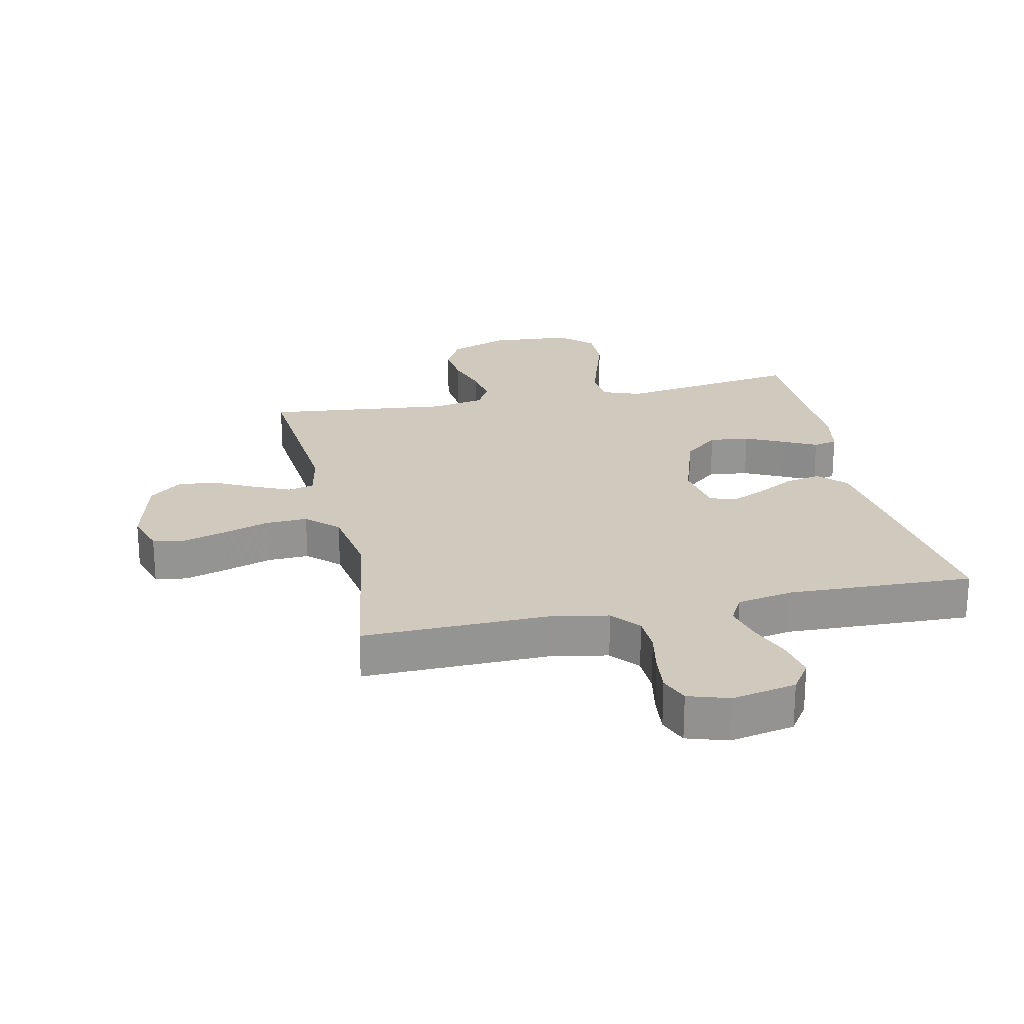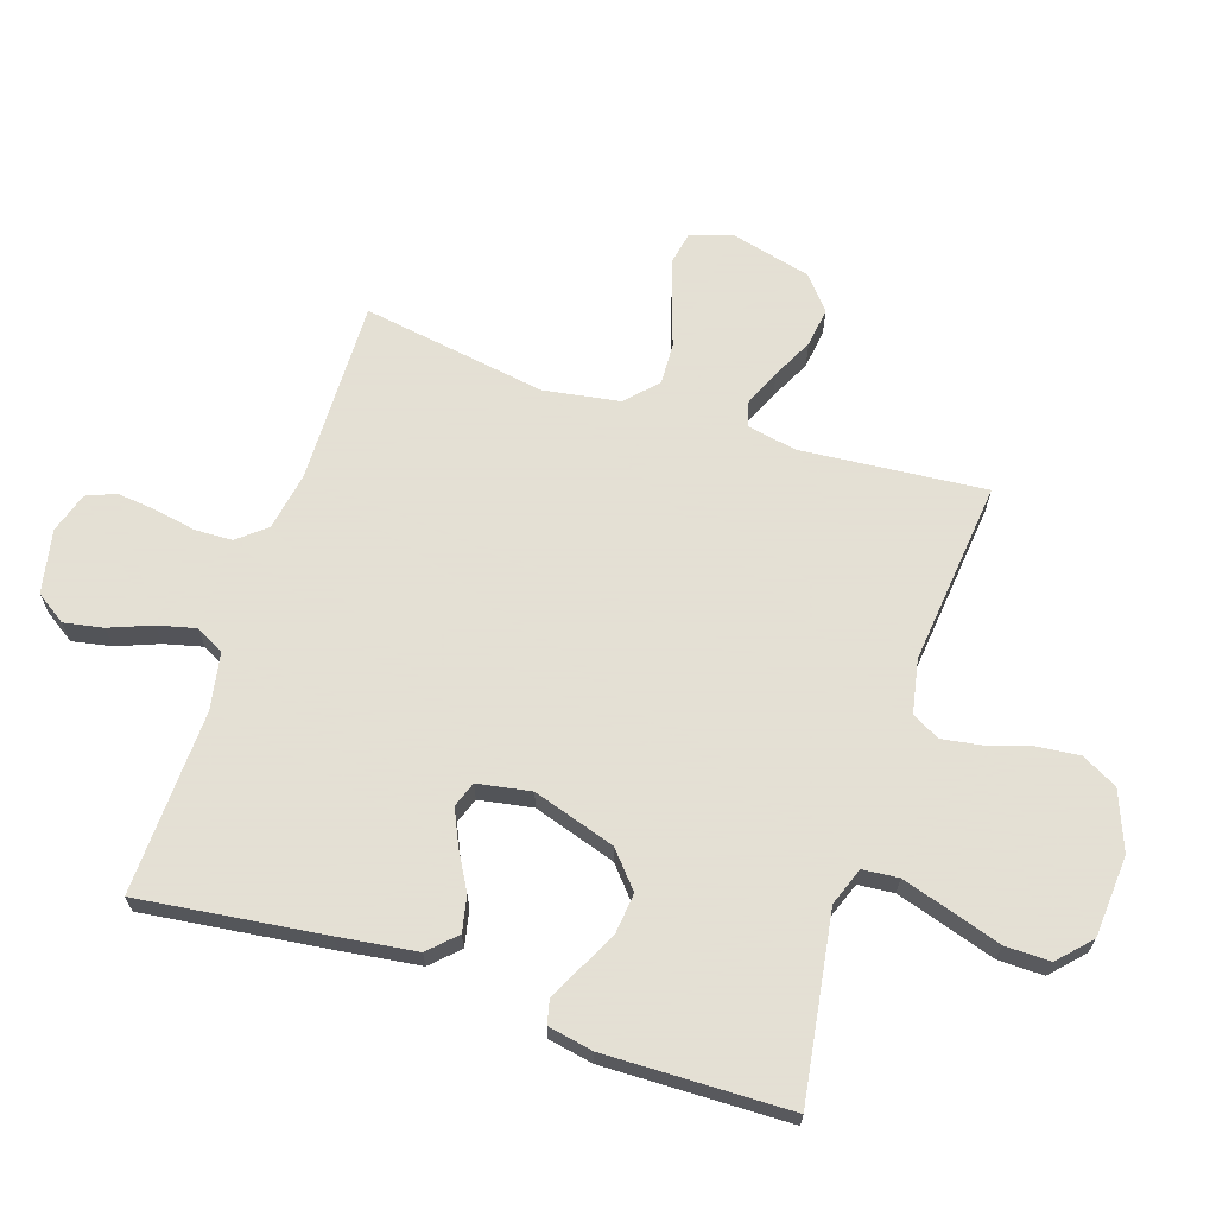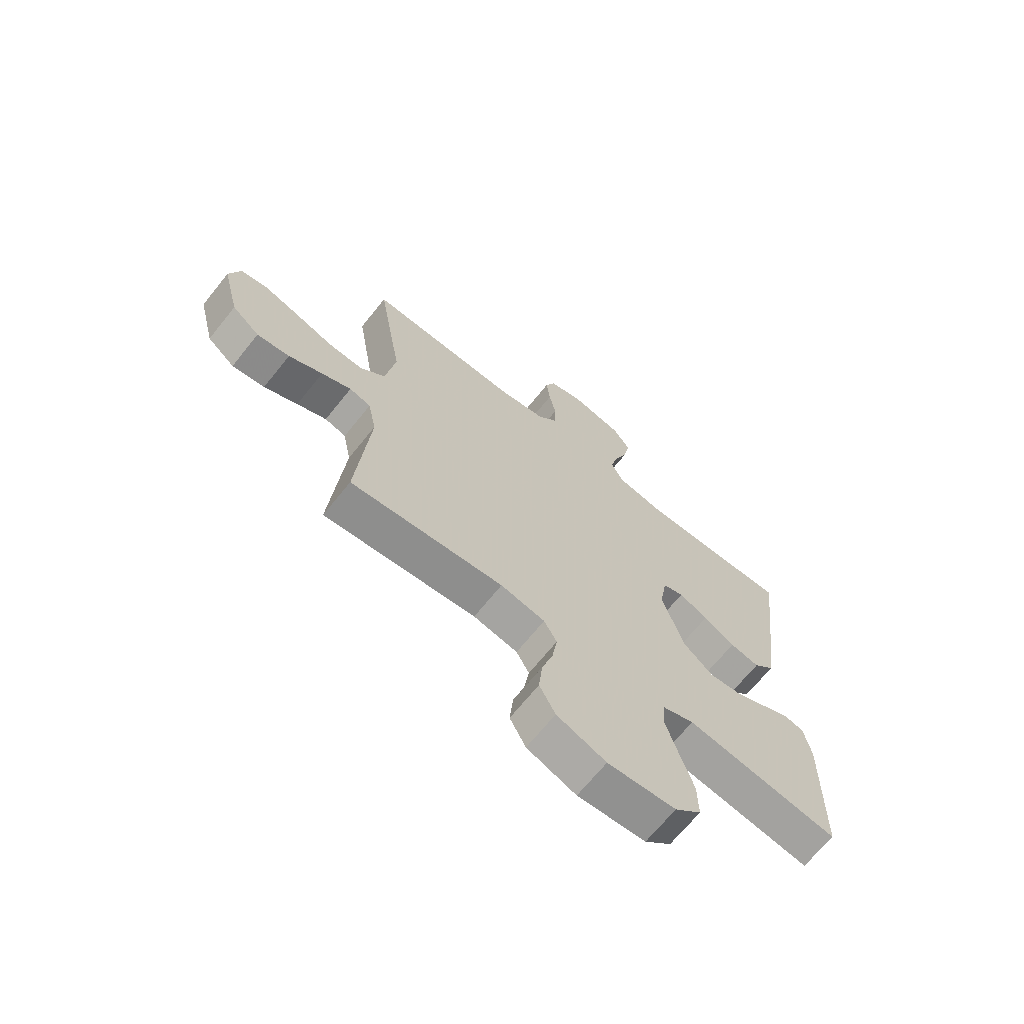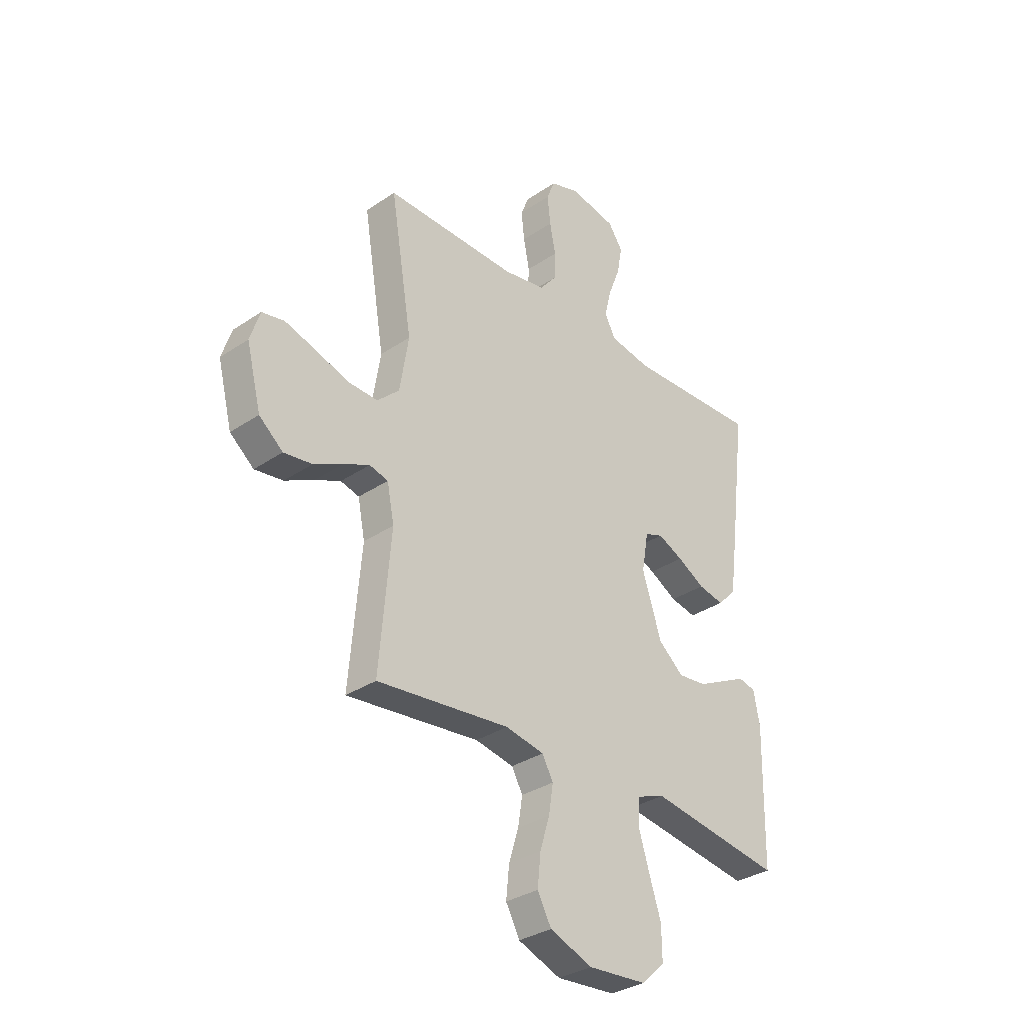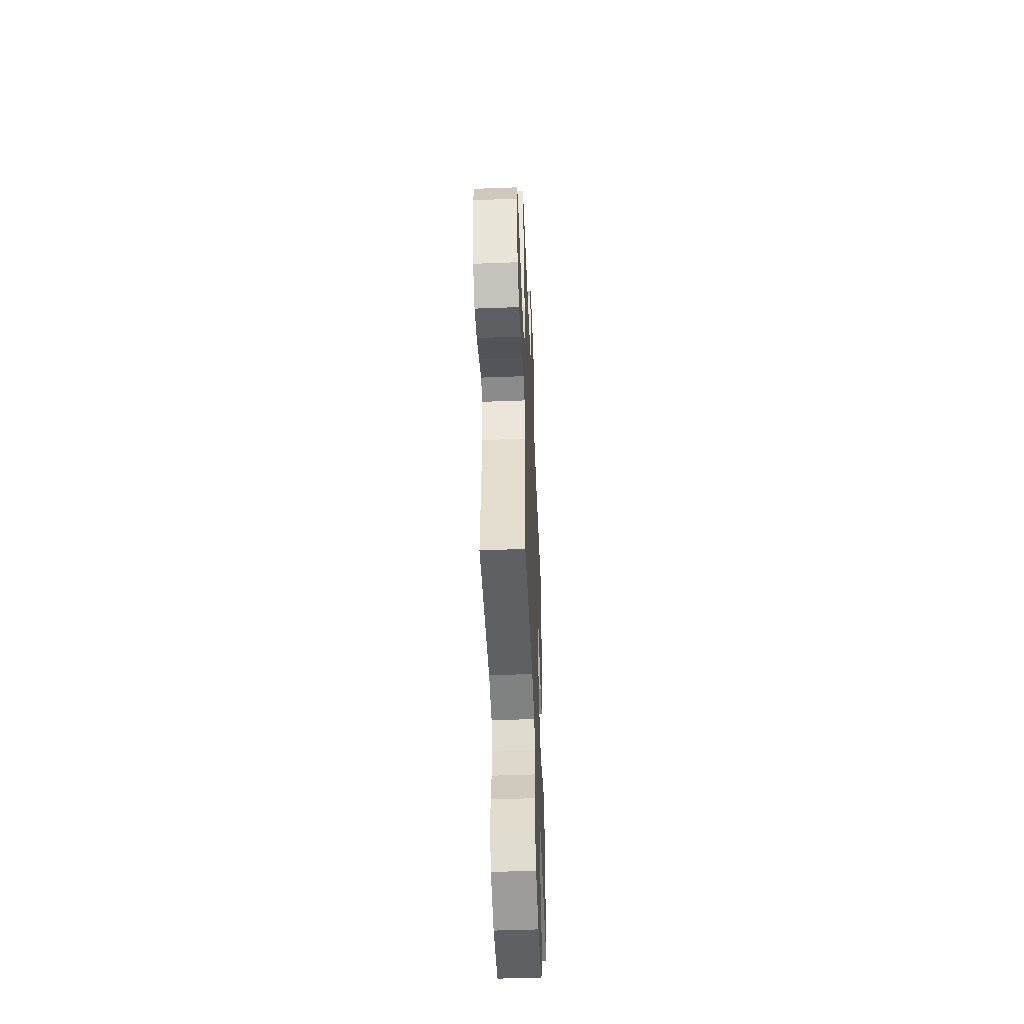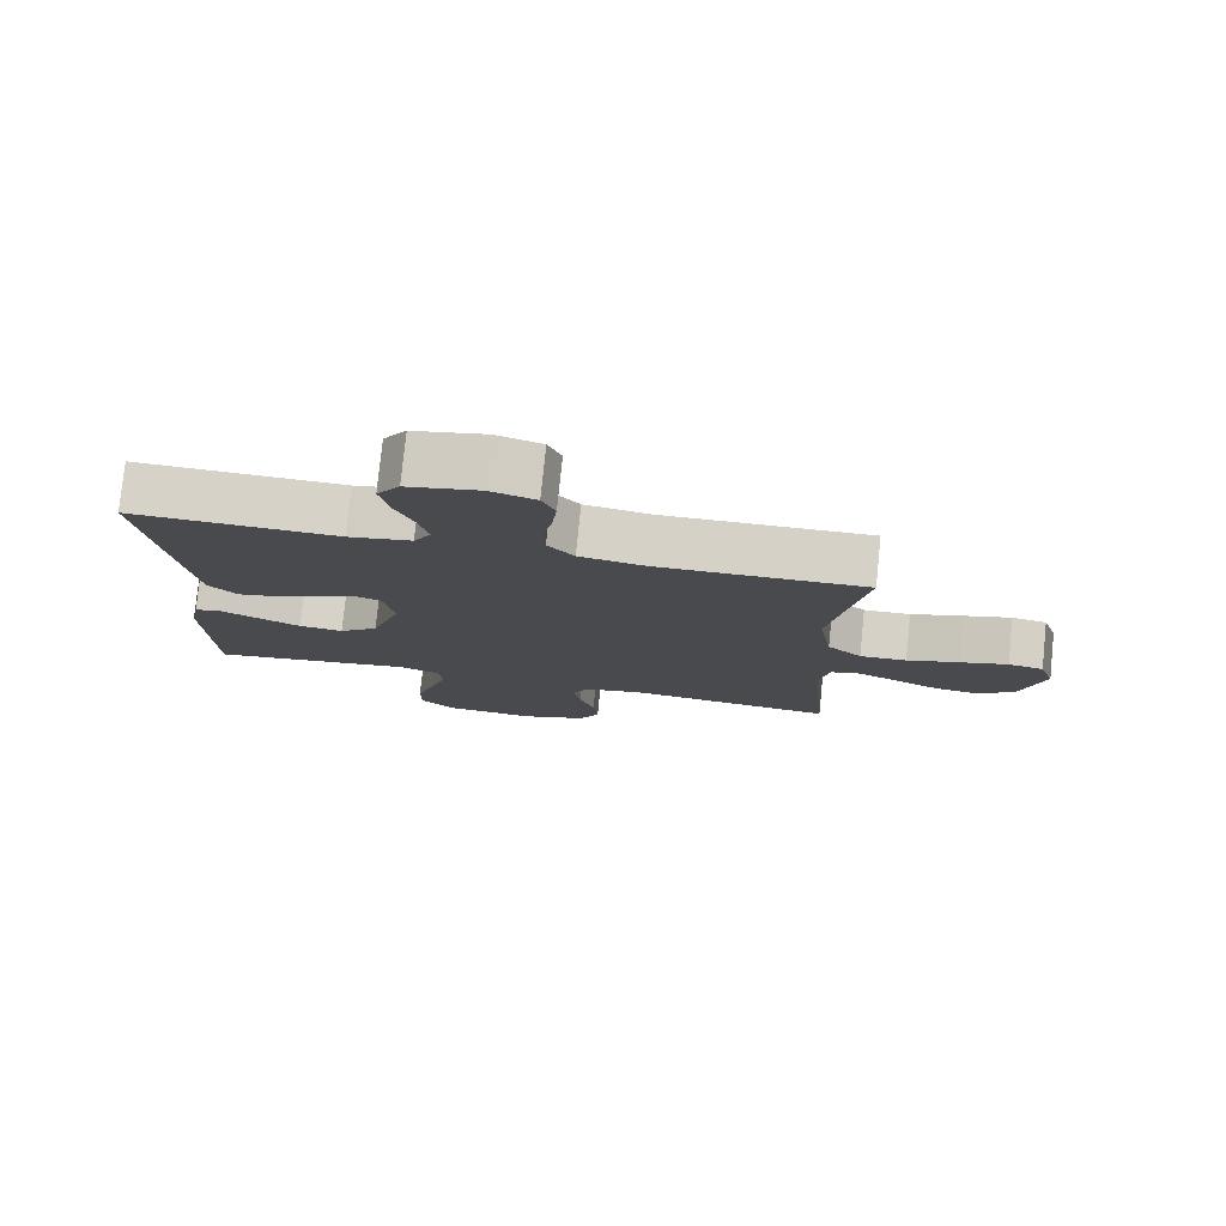
<metadata>
{"format":"obj","ext":"obj","renderer":"f3d","projection":"perspective","resolution":1024,"background":"white","views":[{"elev":23.1,"azim":-12.2,"up":"+Y"},{"elev":66.2,"azim":108.1,"up":"+Y"},{"elev":-68.3,"azim":-38.8,"up":"+Z"},{"elev":-32.7,"azim":-46.9,"up":"+Z"},{"elev":-49.3,"azim":-87.6,"up":"+Z"},{"elev":78.4,"azim":-174.2,"up":"+Z"}]}
</metadata>
<code>
v -0.5 0.07 0.5
v -0.2 0.07 0.494
v -0.105 0.07 0.511
v -0.067 0.07 0.557
v -0.065 0.07 0.618
v -0.078 0.07 0.686
v -0.085 0.07 0.75
v -0.066 0.07 0.797
v 0 0.07 0.818
v 0.104 0.07 0.797
v 0.137 0.07 0.748
v 0.125 0.07 0.684
v 0.098 0.07 0.615
v 0.083 0.07 0.553
v 0.108 0.07 0.507
v 0.2 0.07 0.49
v 0.5 0.07 0.5
v 0.463 0.07 0.2
v 0.446 0.07 0.072
v 0.404 0.07 0.029
v 0.346 0.07 0.041
v 0.284 0.07 0.076
v 0.227 0.07 0.102
v 0.186 0.07 0.087
v 0.171 0.07 0
v 0.214 0.07 -0.134
v 0.271 0.07 -0.183
v 0.336 0.07 -0.176
v 0.399 0.07 -0.145
v 0.453 0.07 -0.118
v 0.492 0.07 -0.127
v 0.506 0.07 -0.2
v 0.5 0.07 -0.5
v 0.2 0.07 -0.454
v 0.138 0.07 -0.477
v 0.133 0.07 -0.535
v 0.157 0.07 -0.613
v 0.184 0.07 -0.697
v 0.185 0.07 -0.771
v 0.133 0.07 -0.82
v 0 0.07 -0.83
v -0.096 0.07 -0.793
v -0.127 0.07 -0.735
v -0.12 0.07 -0.665
v -0.098 0.07 -0.594
v -0.088 0.07 -0.53
v -0.113 0.07 -0.485
v -0.2 0.07 -0.468
v -0.5 0.07 -0.5
v -0.474 0.07 -0.2
v -0.49 0.07 -0.119
v -0.532 0.07 -0.108
v -0.59 0.07 -0.134
v -0.656 0.07 -0.167
v -0.72 0.07 -0.176
v -0.774 0.07 -0.131
v -0.807 0.07 0
v -0.785 0.07 0.068
v -0.734 0.07 0.078
v -0.664 0.07 0.057
v -0.589 0.07 0.032
v -0.521 0.07 0.029
v -0.471 0.07 0.076
v -0.451 0.07 0.2
v -0.5 0 0.5
v -0.2 0 0.494
v -0.105 0 0.511
v -0.067 0 0.557
v -0.065 0 0.618
v -0.078 0 0.686
v -0.085 0 0.75
v -0.066 0 0.797
v 0 0 0.818
v 0.104 0 0.797
v 0.137 0 0.748
v 0.125 0 0.684
v 0.098 0 0.615
v 0.083 0 0.553
v 0.108 0 0.507
v 0.2 0 0.49
v 0.5 0 0.5
v 0.463 0 0.2
v 0.446 0 0.072
v 0.404 0 0.029
v 0.346 0 0.041
v 0.284 0 0.076
v 0.227 0 0.102
v 0.186 0 0.087
v 0.171 0 0
v 0.214 0 -0.134
v 0.271 0 -0.183
v 0.336 0 -0.176
v 0.399 0 -0.145
v 0.453 0 -0.118
v 0.492 0 -0.127
v 0.506 0 -0.2
v 0.5 0 -0.5
v 0.2 0 -0.454
v 0.138 0 -0.477
v 0.133 0 -0.535
v 0.157 0 -0.613
v 0.184 0 -0.697
v 0.185 0 -0.771
v 0.133 0 -0.82
v 0 0 -0.83
v -0.096 0 -0.793
v -0.127 0 -0.735
v -0.12 0 -0.665
v -0.098 0 -0.594
v -0.088 0 -0.53
v -0.113 0 -0.485
v -0.2 0 -0.468
v -0.5 0 -0.5
v -0.474 0 -0.2
v -0.49 0 -0.119
v -0.532 0 -0.108
v -0.59 0 -0.134
v -0.656 0 -0.167
v -0.72 0 -0.176
v -0.774 0 -0.131
v -0.807 0 0
v -0.785 0 0.068
v -0.734 0 0.078
v -0.664 0 0.057
v -0.589 0 0.032
v -0.521 0 0.029
v -0.471 0 0.076
v -0.451 0 0.2
f 59 60 61
f 58 59 61
f 57 58 61
f 56 57 61
f 55 56 61
f 54 55 61
f 53 54 61
f 52 53 61 62
f 51 52 62 63
f 48 49 50
f 51 63 64
f 50 51 64
f 48 50 64
f 47 48 64
f 43 44 45
f 42 43 45
f 41 42 45
f 40 41 45
f 39 40 45
f 38 39 45
f 37 38 45
f 36 37 45 46
f 64 1 2
f 47 64 2
f 46 47 2
f 36 46 2
f 35 36 2
f 32 33 34
f 31 32 34
f 30 31 34
f 29 30 34
f 20 21 22
f 19 20 22
f 18 19 22
f 17 18 22
f 16 17 22
f 15 16 22 23
f 14 15 23 24
f 11 12 13
f 10 11 13
f 9 10 13
f 8 9 13
f 7 8 13
f 6 7 13
f 5 6 13
f 4 5 13 14
f 14 24 25
f 4 14 25
f 3 4 25
f 28 29 34 35
f 27 28 35
f 26 27 35
f 25 26 35
f 3 25 35
f 2 3 35
f 125 124 123
f 125 123 122
f 125 122 121
f 125 121 120
f 125 120 119
f 125 119 118
f 125 118 117
f 126 125 117 116
f 127 126 116 115
f 114 113 112
f 128 127 115
f 128 115 114
f 128 114 112
f 128 112 111
f 109 108 107
f 109 107 106
f 109 106 105
f 109 105 104
f 109 104 103
f 109 103 102
f 109 102 101
f 110 109 101 100
f 66 65 128
f 66 128 111
f 66 111 110
f 66 110 100
f 66 100 99
f 98 97 96
f 98 96 95
f 98 95 94
f 98 94 93
f 86 85 84
f 86 84 83
f 86 83 82
f 86 82 81
f 86 81 80
f 87 86 80 79
f 88 87 79 78
f 77 76 75
f 77 75 74
f 77 74 73
f 77 73 72
f 77 72 71
f 77 71 70
f 77 70 69
f 78 77 69 68
f 89 88 78
f 89 78 68
f 89 68 67
f 99 98 93 92
f 99 92 91
f 99 91 90
f 99 90 89
f 99 89 67
f 99 67 66
f 1 65 66 2
f 2 66 67 3
f 3 67 68 4
f 4 68 69 5
f 5 69 70 6
f 6 70 71 7
f 7 71 72 8
f 8 72 73 9
f 9 73 74 10
f 10 74 75 11
f 11 75 76 12
f 12 76 77 13
f 13 77 78 14
f 14 78 79 15
f 15 79 80 16
f 16 80 81 17
f 17 81 82 18
f 18 82 83 19
f 19 83 84 20
f 20 84 85 21
f 21 85 86 22
f 22 86 87 23
f 23 87 88 24
f 24 88 89 25
f 25 89 90 26
f 26 90 91 27
f 27 91 92 28
f 28 92 93 29
f 29 93 94 30
f 30 94 95 31
f 31 95 96 32
f 32 96 97 33
f 33 97 98 34
f 34 98 99 35
f 35 99 100 36
f 36 100 101 37
f 37 101 102 38
f 38 102 103 39
f 39 103 104 40
f 40 104 105 41
f 41 105 106 42
f 42 106 107 43
f 43 107 108 44
f 44 108 109 45
f 45 109 110 46
f 46 110 111 47
f 47 111 112 48
f 48 112 113 49
f 49 113 114 50
f 50 114 115 51
f 51 115 116 52
f 52 116 117 53
f 53 117 118 54
f 54 118 119 55
f 55 119 120 56
f 56 120 121 57
f 57 121 122 58
f 58 122 123 59
f 59 123 124 60
f 60 124 125 61
f 61 125 126 62
f 62 126 127 63
f 63 127 128 64
f 64 128 65 1

</code>
